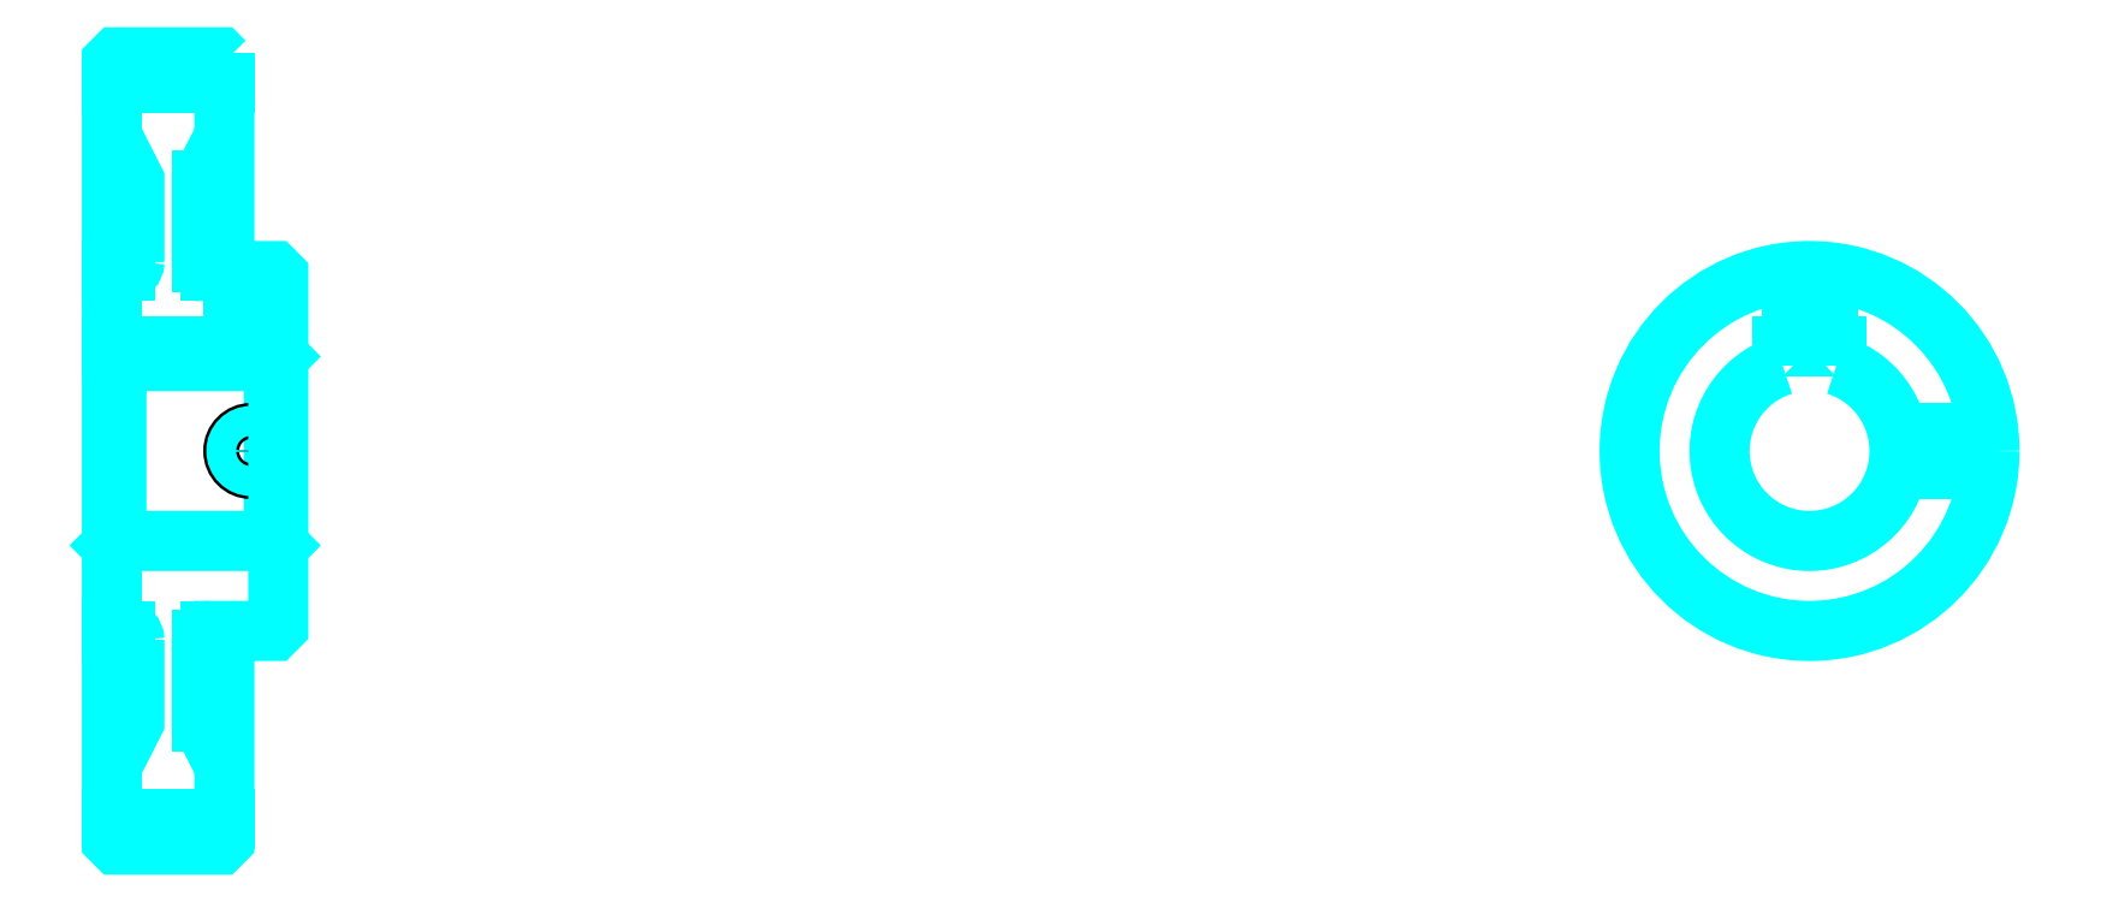
<metadata>
{"format":"dxf","ext":"dxf","renderer":"ezdxf+matplotlib","layout":"modelspace","background":"white","min_lineweight":24,"dpi":150}
</metadata>
<code>
0
SECTION
2
ENTITIES
0
ARC
8
0
10
243.3
20
283.9
30
0
40
2
50
270
51
0
0
ARC
8
0
10
243.3
20
199.9
30
0
40
2
50
0
51
90
0
LINE
8
0
10
240.3
20
323.8
30
0
11
265.3
21
323.8
31
0
0
LINE
8
0
10
240.3
20
160
30
0
11
265.3
21
160
31
0
0
LINE
8
0
10
277.3
20
262.9
30
0
11
276.3
21
261.9
31
0
0
LINE
8
0
10
277.3
20
220.9
30
0
11
276.3
21
221.9
31
0
0
LINE
8
0
10
240.3
20
220.9
30
0
11
241.3
21
221.9
31
0
0
LINE
8
0
10
240.3
20
281.9
30
0
11
243.3
21
281.9
31
0
0
LINE
8
0
10
240.3
20
201.9
30
0
11
243.3
21
201.9
31
0
0
POLYLINE
8
0
66
1
10
0
20
0
30
0
70
2
0
VERTEX
8
0
10
260.3
20
283.9
30
0
70
0
0
VERTEX
8
0
10
260.3
20
302.1
30
0
70
0
0
VERTEX
8
0
10
265.3
20
311.9
30
0
70
0
0
SEQEND
8
0
0
POLYLINE
8
0
66
1
10
0
20
0
30
0
70
2
0
VERTEX
8
0
10
245.3
20
283.9
30
0
70
0
0
VERTEX
8
0
10
245.3
20
302.1
30
0
70
0
0
VERTEX
8
0
10
240.3
20
311.9
30
0
70
0
0
SEQEND
8
0
0
POLYLINE
8
0
66
1
10
0
20
0
30
0
70
2
0
VERTEX
8
0
10
260.3
20
199.9
30
0
70
0
0
VERTEX
8
0
10
260.3
20
181.7
30
0
70
0
0
VERTEX
8
0
10
265.3
20
171.9
30
0
70
0
0
SEQEND
8
0
0
POLYLINE
8
0
66
1
10
0
20
0
30
0
70
2
0
VERTEX
8
0
10
245.3
20
199.9
30
0
70
0
0
VERTEX
8
0
10
245.3
20
181.7
30
0
70
0
0
VERTEX
8
0
10
240.3
20
171.9
30
0
70
0
0
SEQEND
8
0
0
POLYLINE
8
0
66
1
10
0
20
0
30
0
70
2
0
VERTEX
8
0
10
240.3
20
262.9
30
0
70
0
0
VERTEX
8
0
10
241.3
20
261.9
30
0
70
0
0
VERTEX
8
0
10
241.3
20
221.9
30
0
70
0
0
VERTEX
8
0
10
276.3
20
221.9
30
0
70
0
0
VERTEX
8
0
10
276.3
20
261.9
30
0
70
0
0
VERTEX
8
0
10
241.3
20
261.9
30
0
70
0
0
SEQEND
8
0
0
ARC
8
0
10
617.7
20
241.9
30
0
40
20
50
107.5
51
72.54
0
POLYLINE
8
0
66
1
10
0
20
0
30
0
70
2
0
VERTEX
8
0
10
623.7
20
261
30
0
70
0
0
VERTEX
8
0
10
623.7
20
265.2
30
0
70
0
0
VERTEX
8
0
10
611.7
20
265.2
30
0
70
0
0
VERTEX
8
0
10
611.7
20
261
30
0
70
0
0
SEQEND
8
0
0
LINE
8
0
10
240.3
20
265.2
30
0
11
277.3
21
265.2
31
0
0
POLYLINE
8
0
66
1
10
0
20
0
30
0
70
2
0
VERTEX
8
0
10
275.3
20
281.9
30
0
70
0
0
VERTEX
8
0
10
275.3
20
265.2
30
0
70
0
0
SEQEND
8
0
0
POLYLINE
8
0
66
1
10
0
20
0
30
0
70
2
0
VERTEX
8
0
10
267.3
20
281.9
30
0
70
0
0
VERTEX
8
0
10
267.3
20
265.2
30
0
70
0
0
SEQEND
8
0
0
POLYLINE
8
0
66
1
10
0
20
0
30
0
70
2
0
VERTEX
8
0
10
274.6
20
281.9
30
0
70
0
0
VERTEX
8
0
10
274.6
20
265.2
30
0
70
0
0
SEQEND
8
0
0
POLYLINE
8
0
66
1
10
0
20
0
30
0
70
2
0
VERTEX
8
0
10
268
20
281.9
30
0
70
0
0
VERTEX
8
0
10
268
20
265.2
30
0
70
0
0
SEQEND
8
0
0
POLYLINE
8
0
66
1
10
0
20
0
30
0
70
2
0
VERTEX
8
0
10
613.7
20
265.2
30
0
70
0
0
VERTEX
8
0
10
613.7
20
281.7
30
0
70
0
0
SEQEND
8
0
0
POLYLINE
8
0
66
1
10
0
20
0
30
0
70
2
0
VERTEX
8
0
10
621.7
20
265.2
30
0
70
0
0
VERTEX
8
0
10
621.7
20
281.7
30
0
70
0
0
SEQEND
8
0
0
POLYLINE
8
0
66
1
10
0
20
0
30
0
70
2
0
VERTEX
8
0
10
614.4
20
265.2
30
0
70
0
0
VERTEX
8
0
10
614.4
20
281.8
30
0
70
0
0
SEQEND
8
0
0
POLYLINE
8
0
66
1
10
0
20
0
30
0
70
2
0
VERTEX
8
0
10
621.1
20
265.2
30
0
70
0
0
VERTEX
8
0
10
621.1
20
281.8
30
0
70
0
0
SEQEND
8
0
0
CIRCLE
8
0
10
271.3
20
241.9
30
0
40
4
0
CIRCLE
8
0
10
271.3
20
241.9
30
0
40
3.325
0
POLYLINE
8
0
66
1
10
0
20
0
30
0
70
2
0
VERTEX
8
0
10
637.3
20
245.9
30
0
70
0
0
VERTEX
8
0
10
657.5
20
245.9
30
0
70
0
0
SEQEND
8
0
0
POLYLINE
8
0
66
1
10
0
20
0
30
0
70
2
0
VERTEX
8
0
10
637.3
20
237.9
30
0
70
0
0
VERTEX
8
0
10
657.5
20
237.9
30
0
70
0
0
SEQEND
8
0
0
POLYLINE
8
0
66
1
10
0
20
0
30
0
70
2
0
VERTEX
8
0
10
637.5
20
245.2
30
0
70
0
0
VERTEX
8
0
10
657.6
20
245.2
30
0
70
0
0
SEQEND
8
0
0
POLYLINE
8
0
66
1
10
0
20
0
30
0
70
2
0
VERTEX
8
0
10
637.5
20
238.6
30
0
70
0
0
VERTEX
8
0
10
657.6
20
238.6
30
0
70
0
0
SEQEND
8
0
0
POLYLINE
8
0
66
1
10
0
20
0
30
0
70
2
0
VERTEX
8
0
10
240.3
20
220.9
30
0
70
0
0
VERTEX
8
0
10
240.3
20
155.4
30
0
70
0
0
VERTEX
8
0
10
241.3
20
154.4
30
0
70
0
0
VERTEX
8
0
10
264.3
20
154.4
30
0
70
0
0
VERTEX
8
0
10
265.3
20
155.4
30
0
70
0
0
VERTEX
8
0
10
265.3
20
201.9
30
0
70
0
0
VERTEX
8
0
10
276.3
20
201.9
30
0
70
0
0
VERTEX
8
0
10
277.3
20
202.9
30
0
70
0
0
VERTEX
8
0
10
277.3
20
280.9
30
0
70
0
0
VERTEX
8
0
10
276.3
20
281.9
30
0
70
0
0
VERTEX
8
0
10
265.3
20
281.9
30
0
70
0
0
VERTEX
8
0
10
265.3
20
328.4
30
0
70
0
0
SEQEND
8
0
0
POLYLINE
8
0
66
1
10
0
20
0
30
0
70
2
0
VERTEX
8
0
10
265.3
20
328.4
30
0
70
0
0
VERTEX
8
0
10
264.3
20
329.4
30
0
70
0
0
VERTEX
8
0
10
241.3
20
329.4
30
0
70
0
0
VERTEX
8
0
10
240.3
20
328.4
30
0
70
0
0
VERTEX
8
0
10
240.3
20
220.9
30
0
70
0
0
SEQEND
8
0
0
ARC
8
0
10
262.3
20
199.9
30
0
40
2
50
90
51
180
0
ARC
8
0
10
262.3
20
283.9
30
0
40
2
50
180
51
270
0
LINE
8
0
10
265.3
20
201.9
30
0
11
262.3
21
201.9
31
0
0
LINE
8
0
10
262.3
20
281.9
30
0
11
265.3
21
281.9
31
0
0
LINE
8
0
10
260.3
20
302.1
30
0
11
260.3
21
283.9
31
0
0
LINE
8
0
10
260.3
20
199.9
30
0
11
260.3
21
181.7
31
0
0
CIRCLE
8
0
10
617.7
20
241.9
30
0
40
40
0
ENDSEC
0
EOF

</code>
